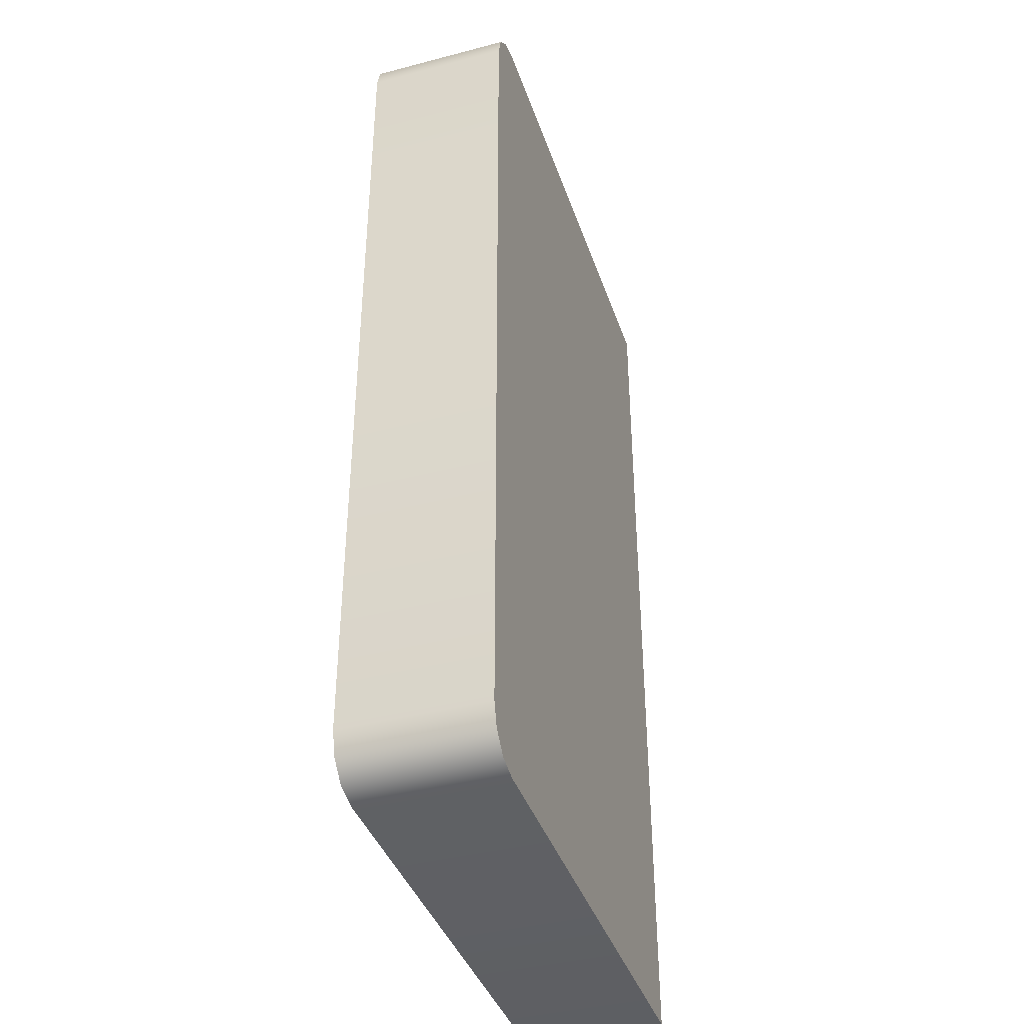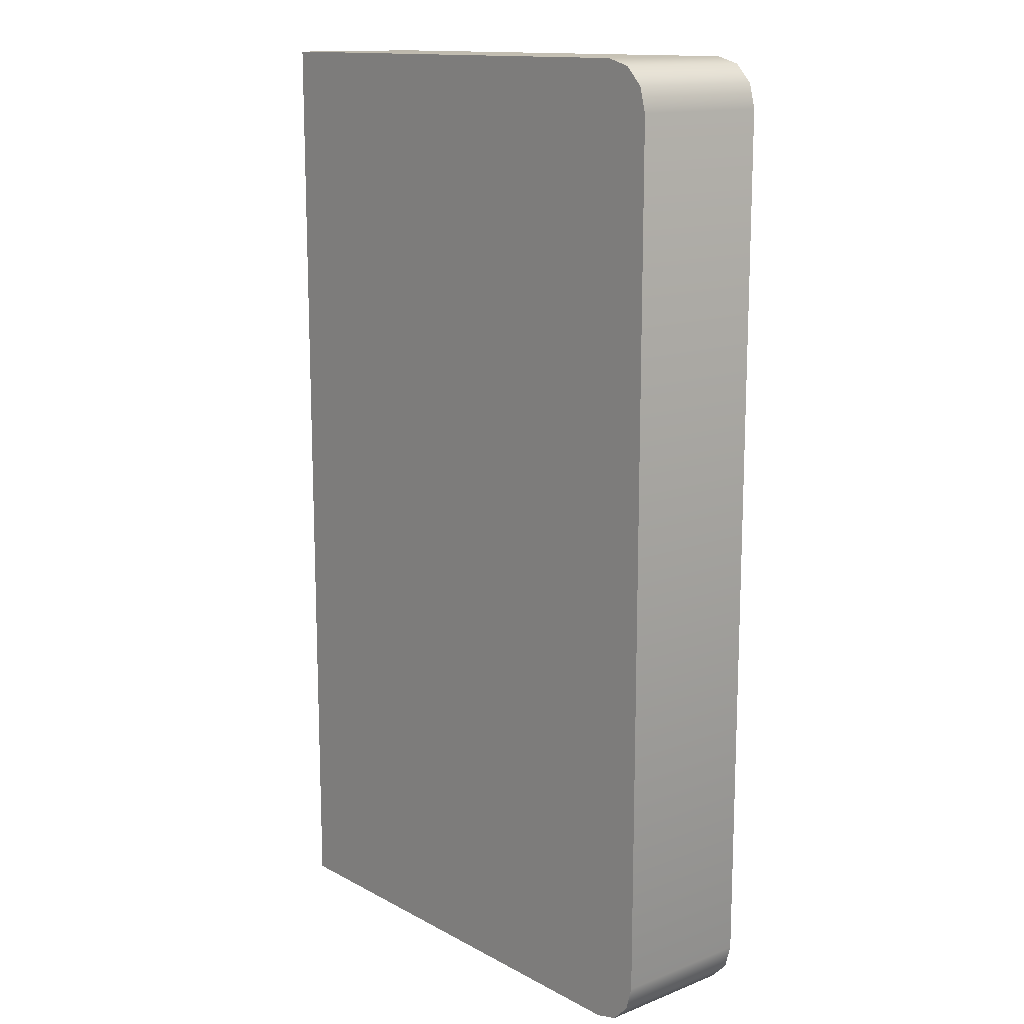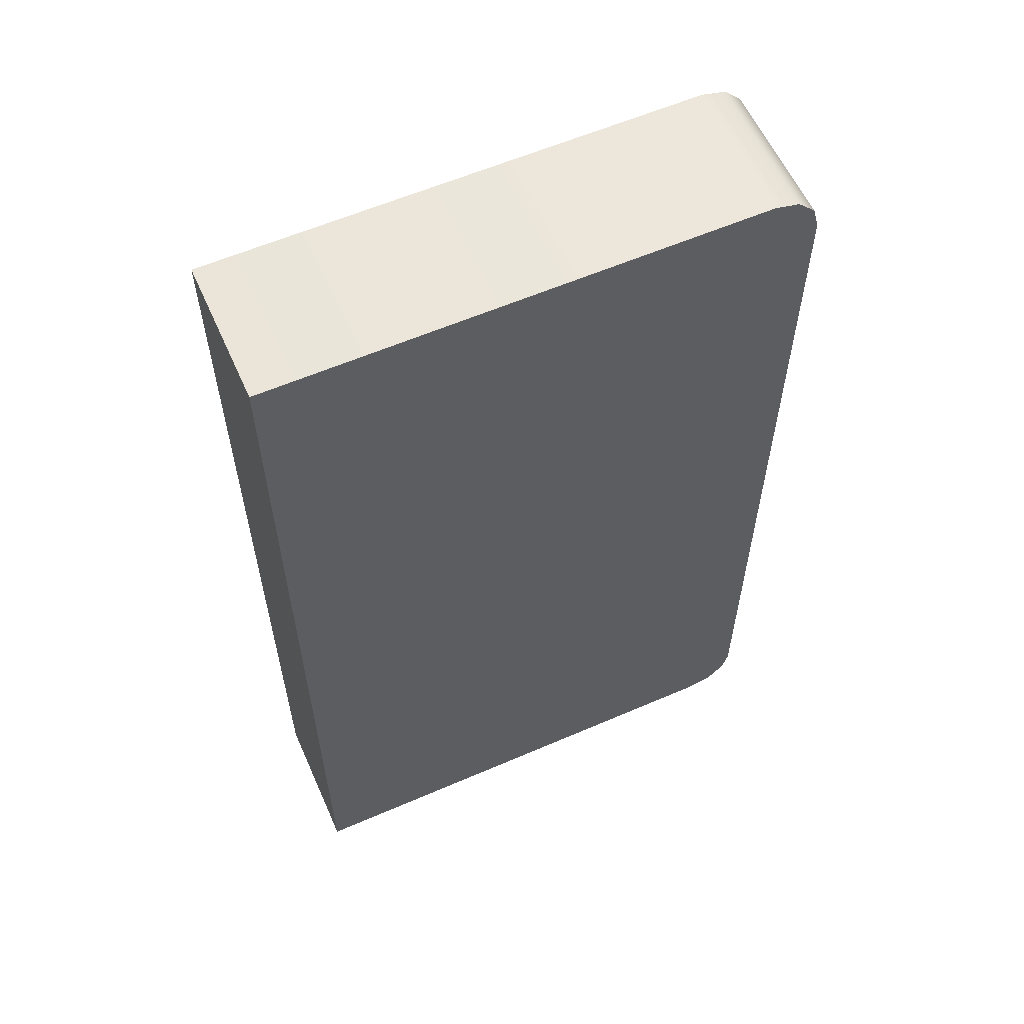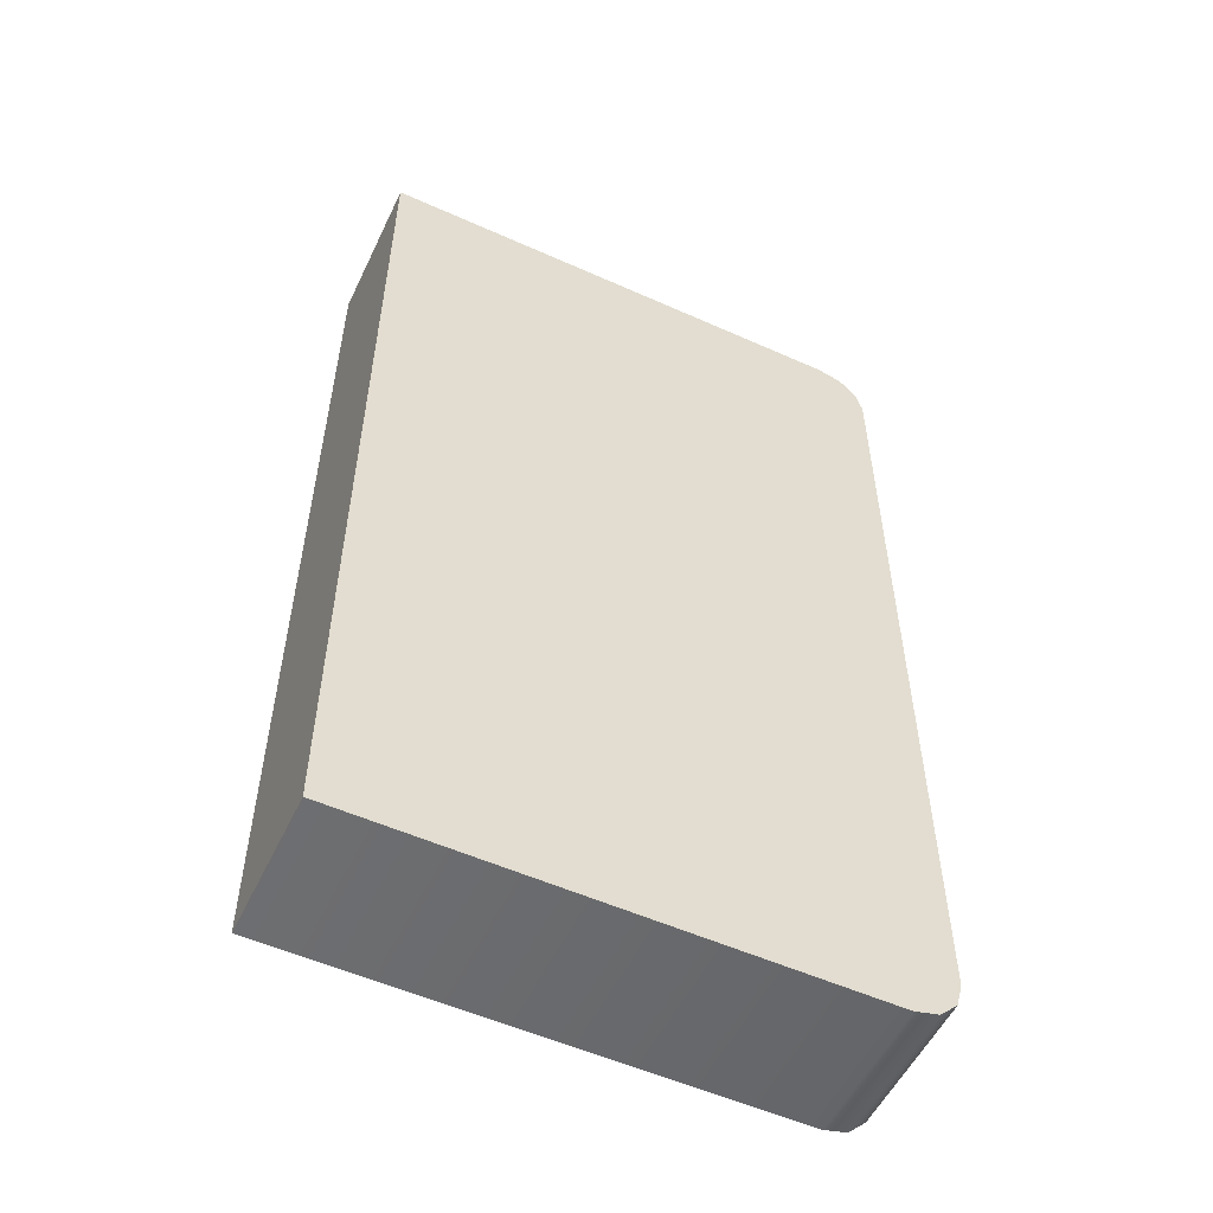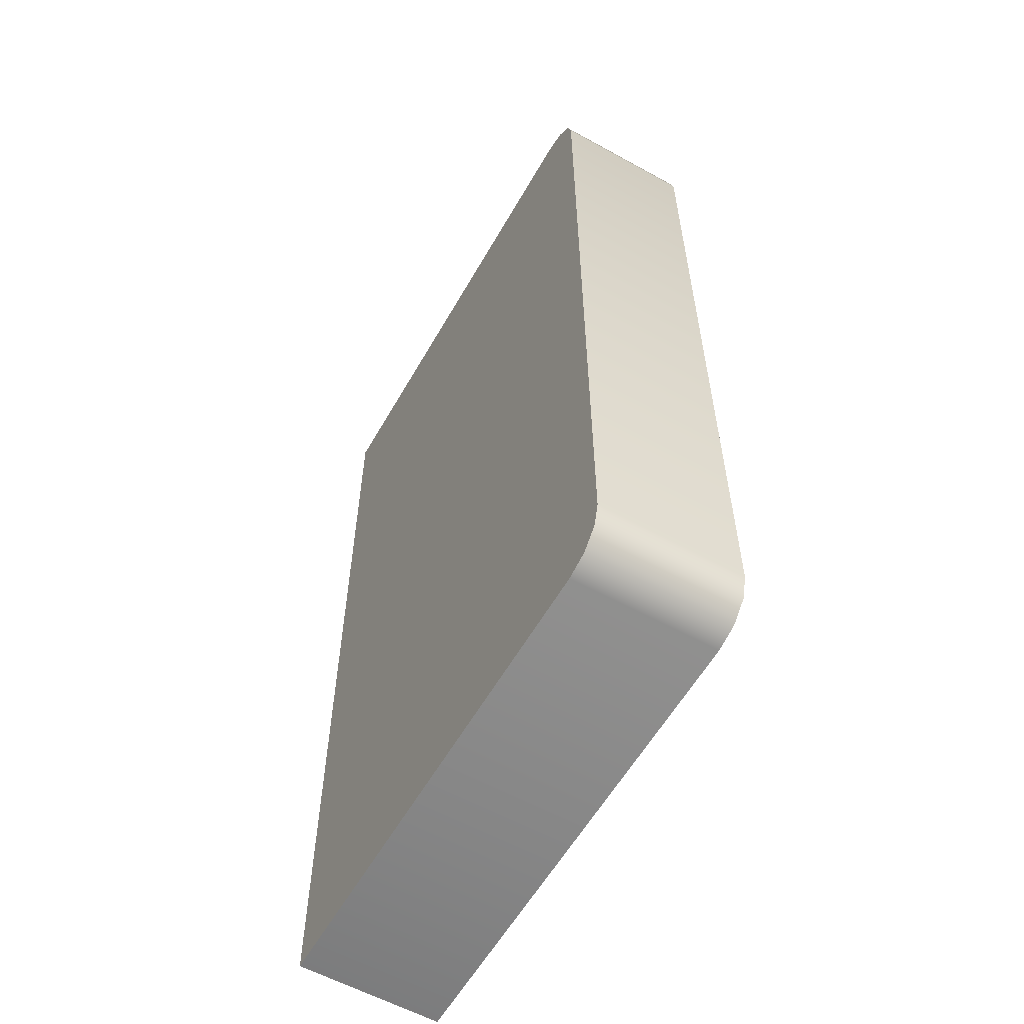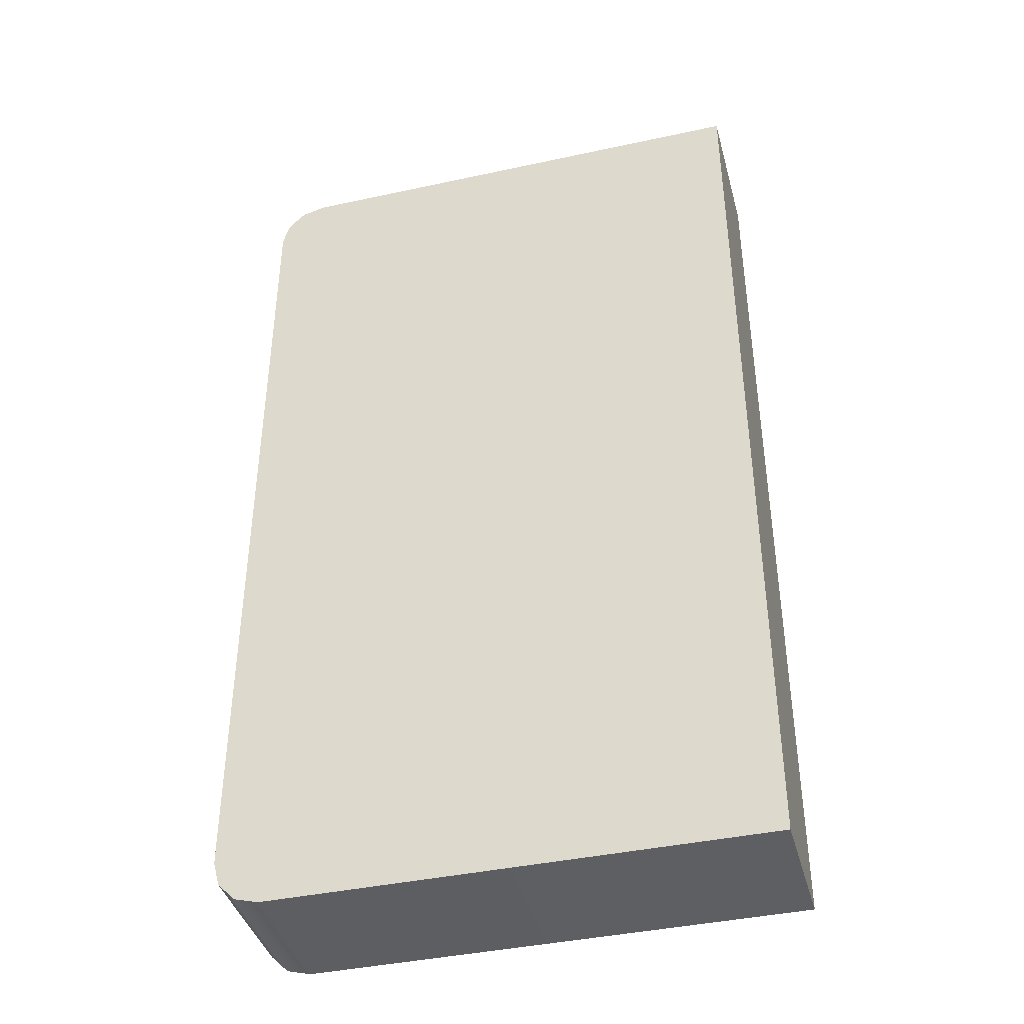
<metadata>
{"format":"obj","ext":"obj","renderer":"f3d","projection":"perspective","resolution":1024,"background":"white","views":[{"elev":-39.6,"azim":108.0,"up":"+Z"},{"elev":13.9,"azim":49.5,"up":"+Z"},{"elev":59.3,"azim":-24.0,"up":"+Z"},{"elev":-54.4,"azim":-25.4,"up":"+Z"},{"elev":-58.8,"azim":60.4,"up":"+Z"},{"elev":-40.5,"azim":-165.1,"up":"+Z"}]}
</metadata>
<code>
o vhs_tape_1
v -0.08 -0 0.15
v -0.08 0.045 0.15
v -0.08 -0 -0.15
v -0.08 0.045 -0.15
v 0.088 -0 0.135
v 0.073 -0 0.15
v 0.08599 -0 0.1425
v 0.0805 -0 0.148
v 0.073 0.045 0.15
v 0.088 0.045 0.135
v 0.0805 0.045 0.148
v 0.08599 0.045 0.1425
v 0.073 -0 -0.15
v 0.088 -0 -0.135
v 0.0805 -0 -0.148
v 0.08599 -0 -0.1425
v 0.088 0.045 -0.135
v 0.073 0.045 -0.15
v 0.08599 0.045 -0.1425
v 0.0805 0.045 -0.148
f 1 2 4 3
f 6 9 2 1
f 17 19 20 18 4 2 9 11 12 10
f 14 17 10 5
f 3 4 18 13
f 17 14 16 19
f 19 16 15 20
f 20 15 13 18
f 9 6 8 11
f 11 8 7 12
f 12 7 5 10
f 3 13 15 16 14 5 7 8 6 1

</code>
